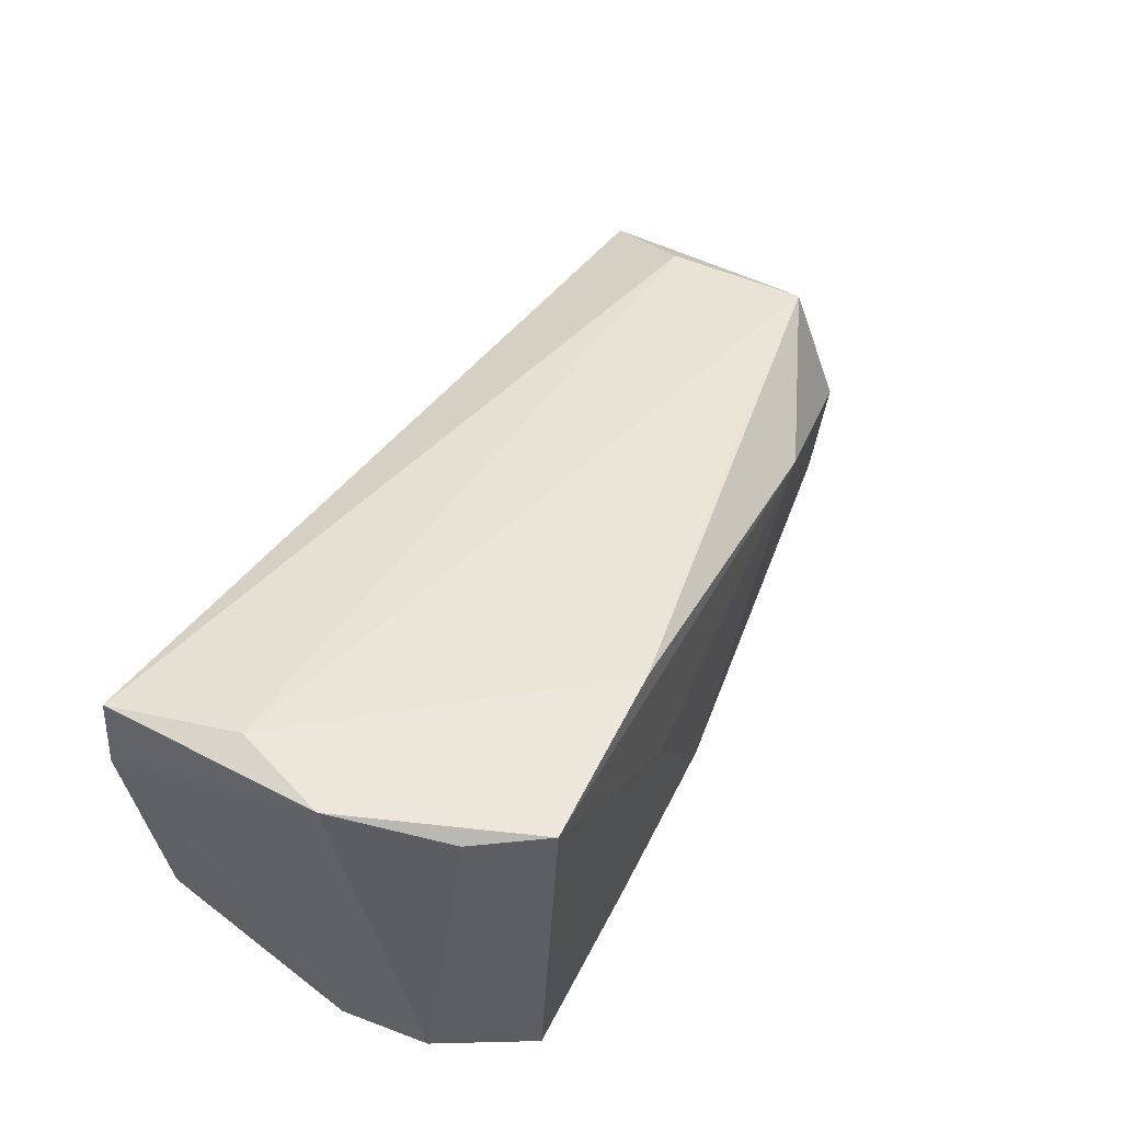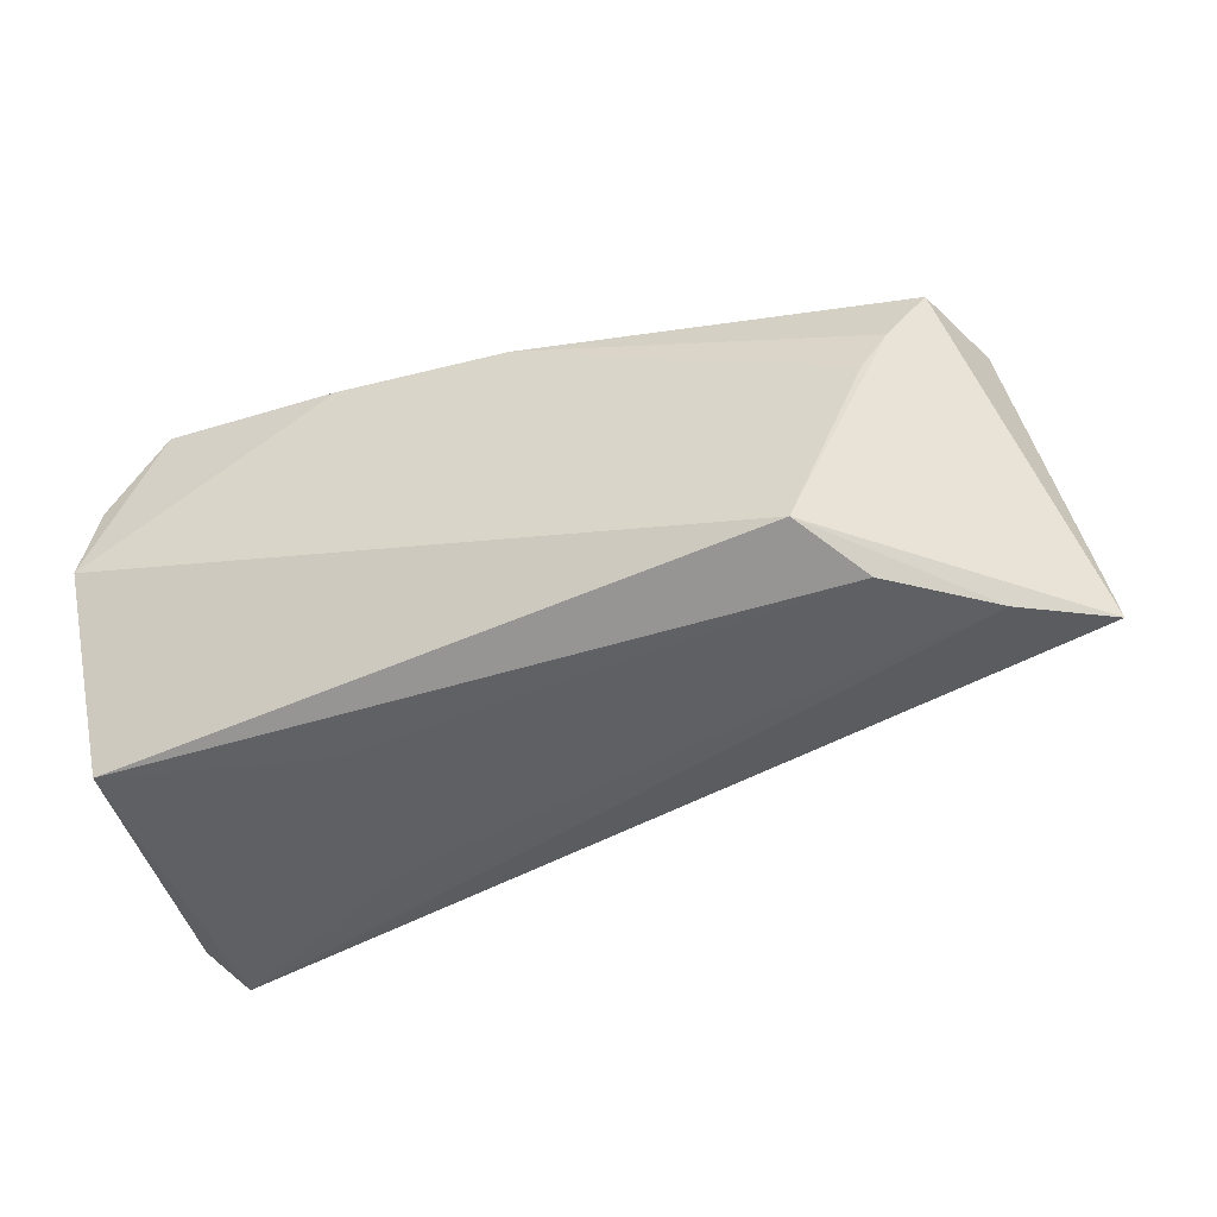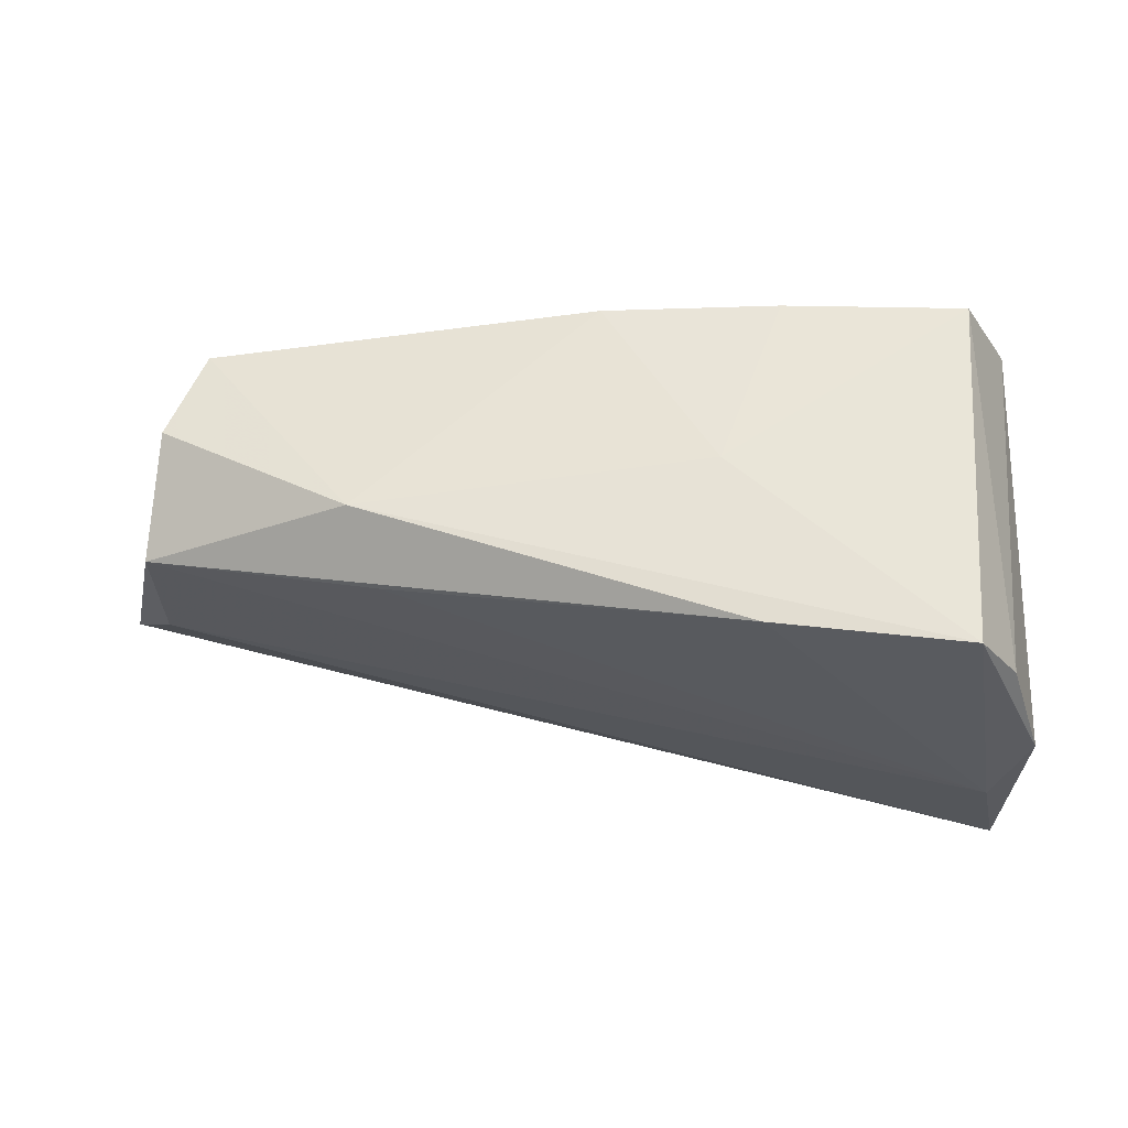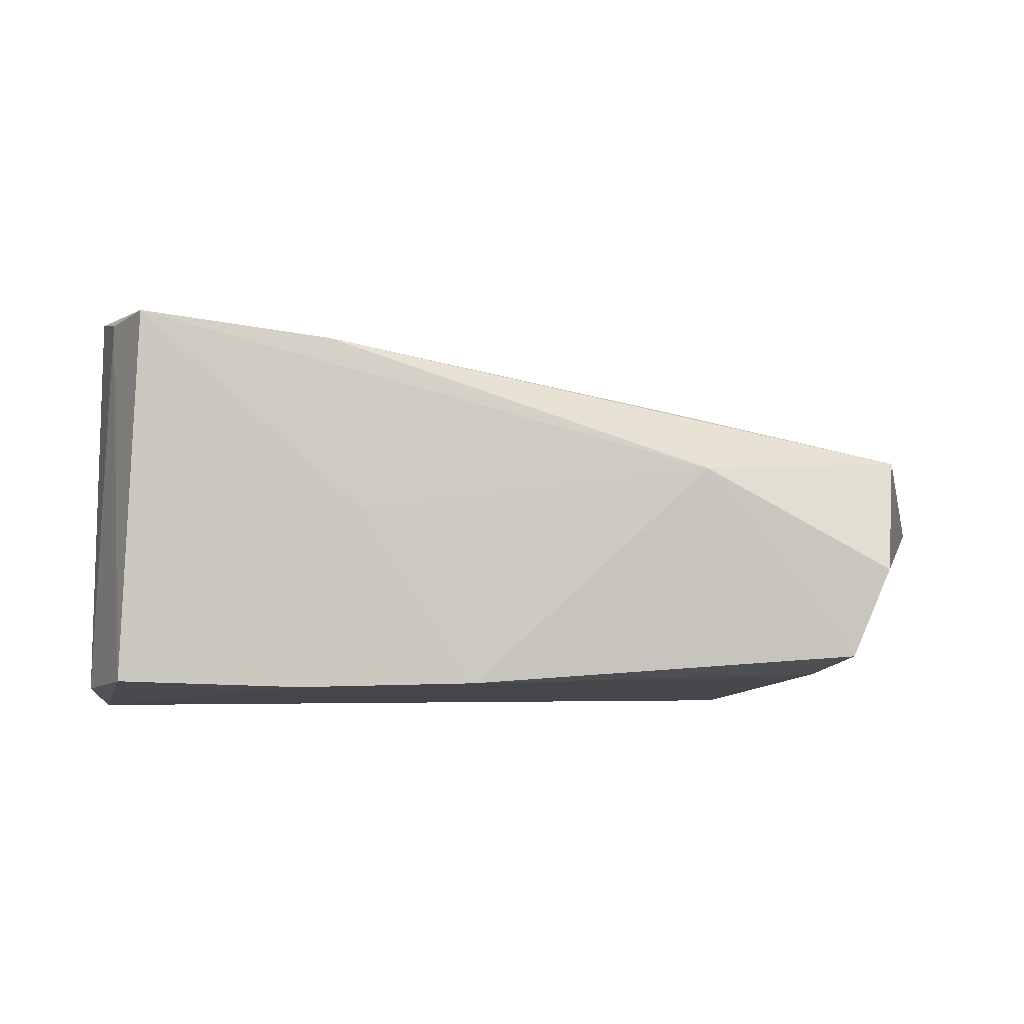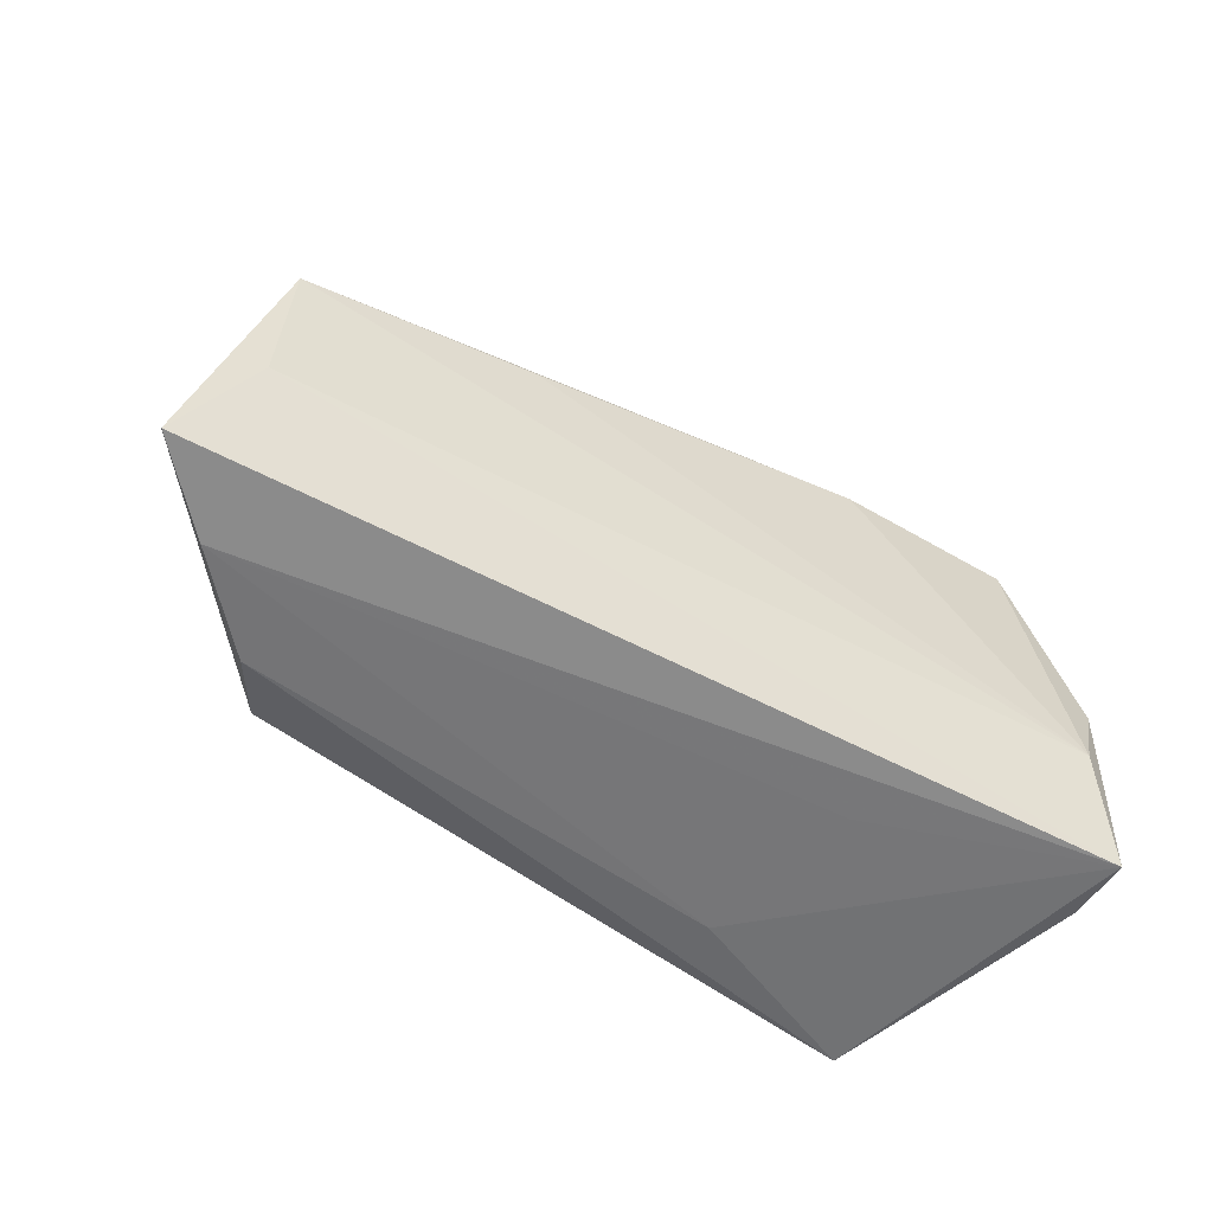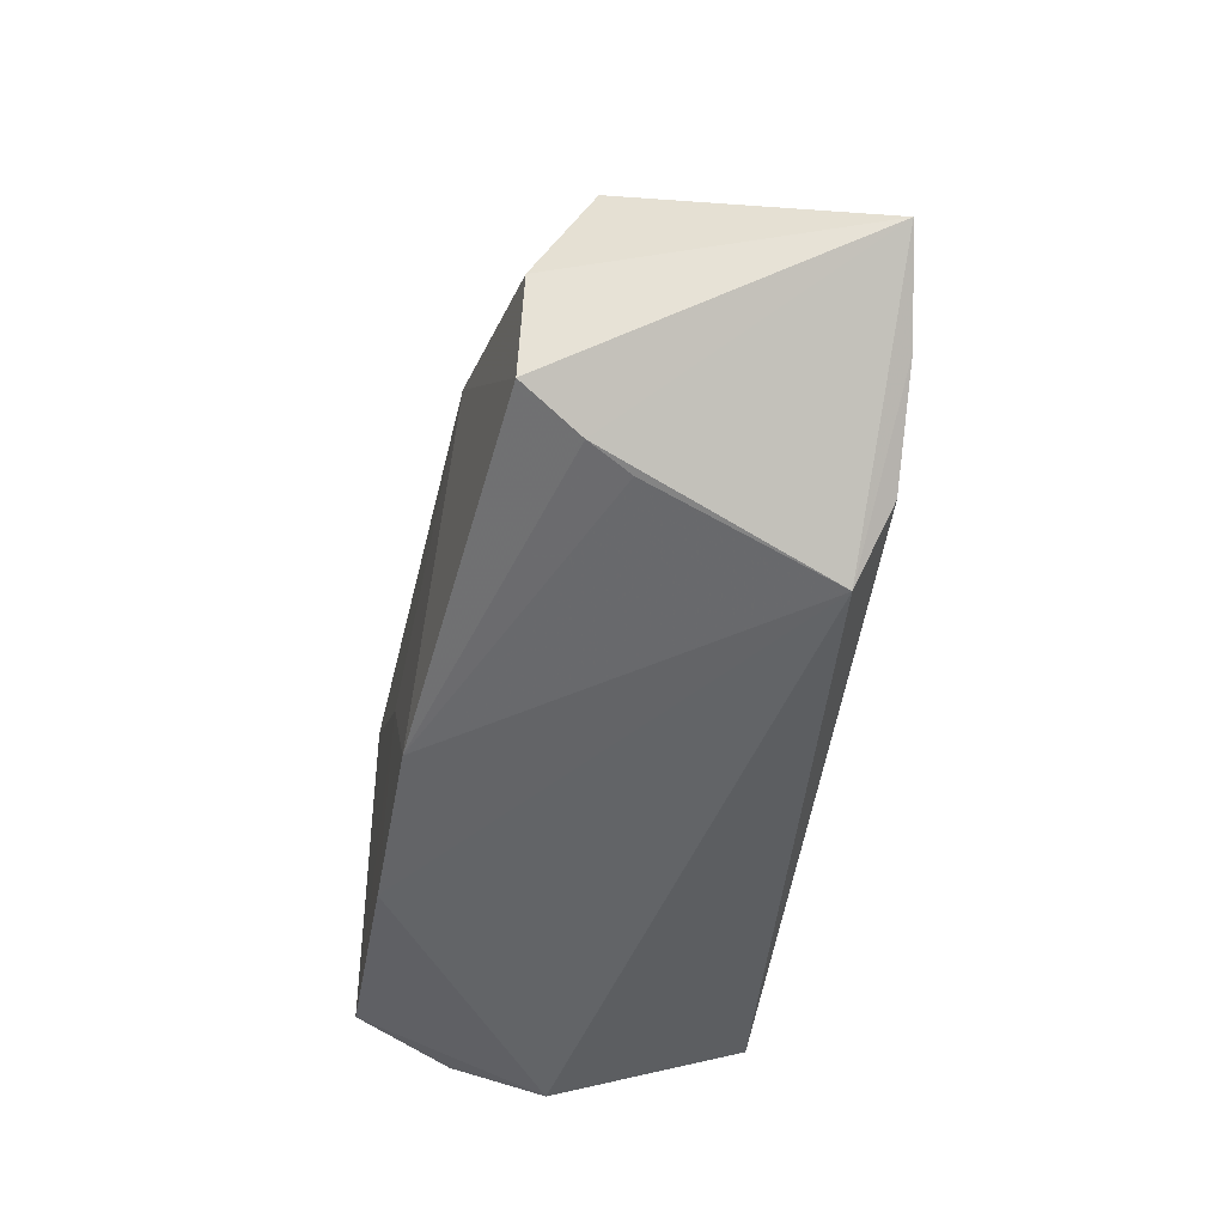
<metadata>
{"format":"obj","ext":"obj","renderer":"f3d","projection":"perspective","resolution":1024,"background":"white","views":[{"elev":53.7,"azim":-61.5,"up":"+Y"},{"elev":-42.9,"azim":19.8,"up":"+Z"},{"elev":59.5,"azim":-179.2,"up":"+Z"},{"elev":-3.5,"azim":1.3,"up":"+Y"},{"elev":-55.5,"azim":138.3,"up":"+Z"},{"elev":-49.5,"azim":81.4,"up":"+Y"}]}
</metadata>
<code>
v -0.04722 0.009247 -0.02284
v 0.06202 0.009242 0.01041
v 0.04615 -0.01612 -0.02281
v 0.06231 0.007577 -0.008678
v -0.01631 -0.02048 0.02473
v 0.03245 0.01553 0.01542
v -0.01748 -0.009803 -0.02424
v -0.01258 0.02452 0.02465
v -0.0395 -0.01972 0.02555
v -0.04652 0.0287 -0.02424
v 0.0691 0.0009149 -0.02081
v -0.04638 -0.02373 0.0009558
v 0.03627 0.007768 0.02187
v -0.044 -0.01564 -0.02424
v -0.04572 -0.003996 -0.02222
v -0.04836 0.02026 -0.0236
v 0.05113 -0.01912 0.01002
v -0.01832 0.01278 -0.02392
v 0.03968 -0.02373 -0.01897
v -0.04232 0.02721 0.01797
v -0.04312 0.03049 -0.008191
v 0.05825 -0.00682 -0.02254
v -0.03693 0.02797 0.02655
v -0.04595 -0.02107 0.01321
v 0.006156 -0.01999 0.02389
v 0.04812 -0.02015 0.004692
v 0.05563 -0.01662 0.01753
v 0.06037 -0.005227 0.01749
v -0.04709 0.02956 0.003508
v -0.008256 0.002372 0.02506
f 21 10 29
f 29 23 21
f 11 10 4
f 4 2 11
f 10 21 4
f 4 21 2
f 12 9 24
f 7 14 10
f 10 14 16
f 29 10 16
f 16 24 29
f 12 24 16
f 13 2 8
f 8 23 13
f 8 21 23
f 13 23 30
f 30 23 9
f 9 23 20
f 20 24 9
f 20 23 29
f 29 24 20
f 25 27 13
f 13 30 25
f 11 2 28
f 28 27 11
f 28 2 13
f 13 27 28
f 12 16 1
f 1 16 14
f 2 21 6
f 6 8 2
f 21 8 6
f 5 30 9
f 5 25 30
f 5 9 12
f 18 7 10
f 15 14 12
f 12 1 15
f 15 1 14
f 19 5 12
f 25 5 19
f 12 14 19
f 11 19 22
f 7 18 22
f 22 18 10
f 22 10 11
f 27 25 17
f 11 27 17
f 17 19 11
f 3 19 14
f 3 22 19
f 14 7 3
f 7 22 3
f 25 19 26
f 26 17 25
f 19 17 26

</code>
